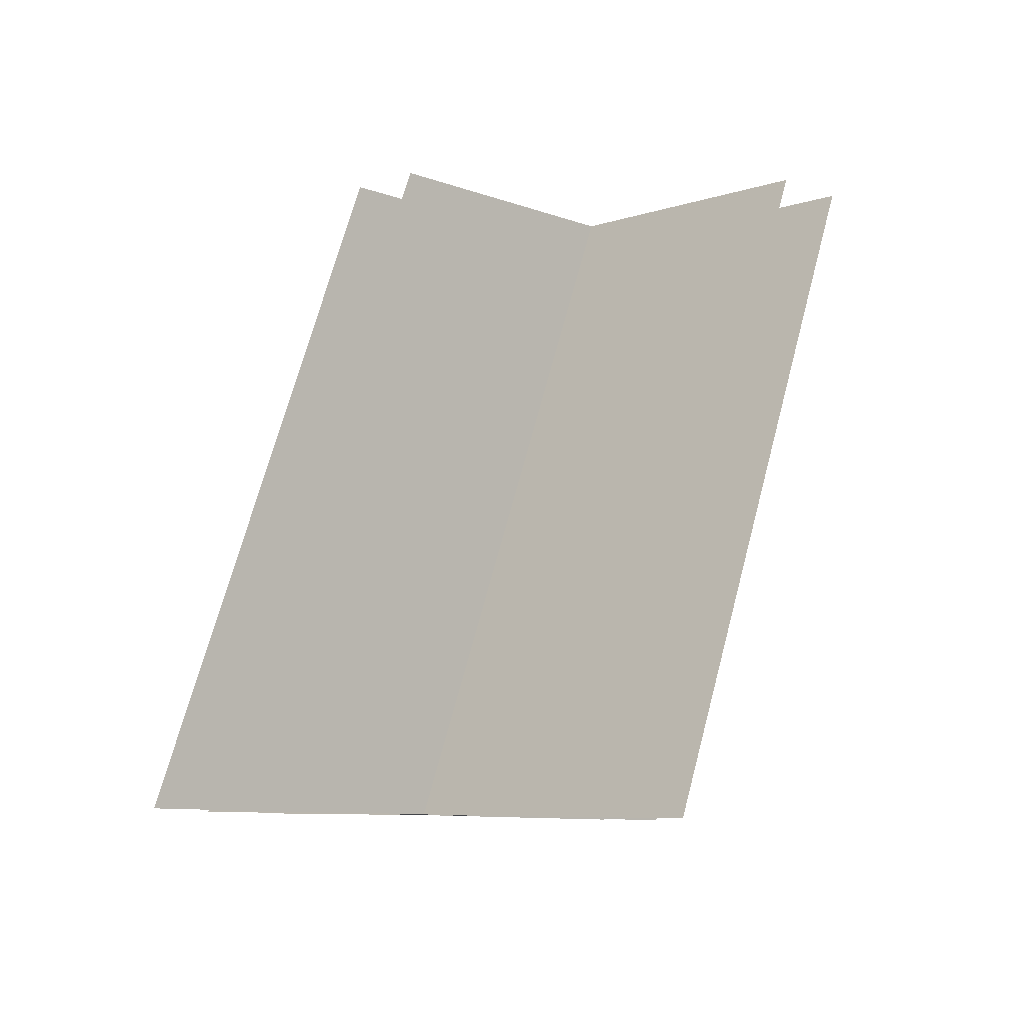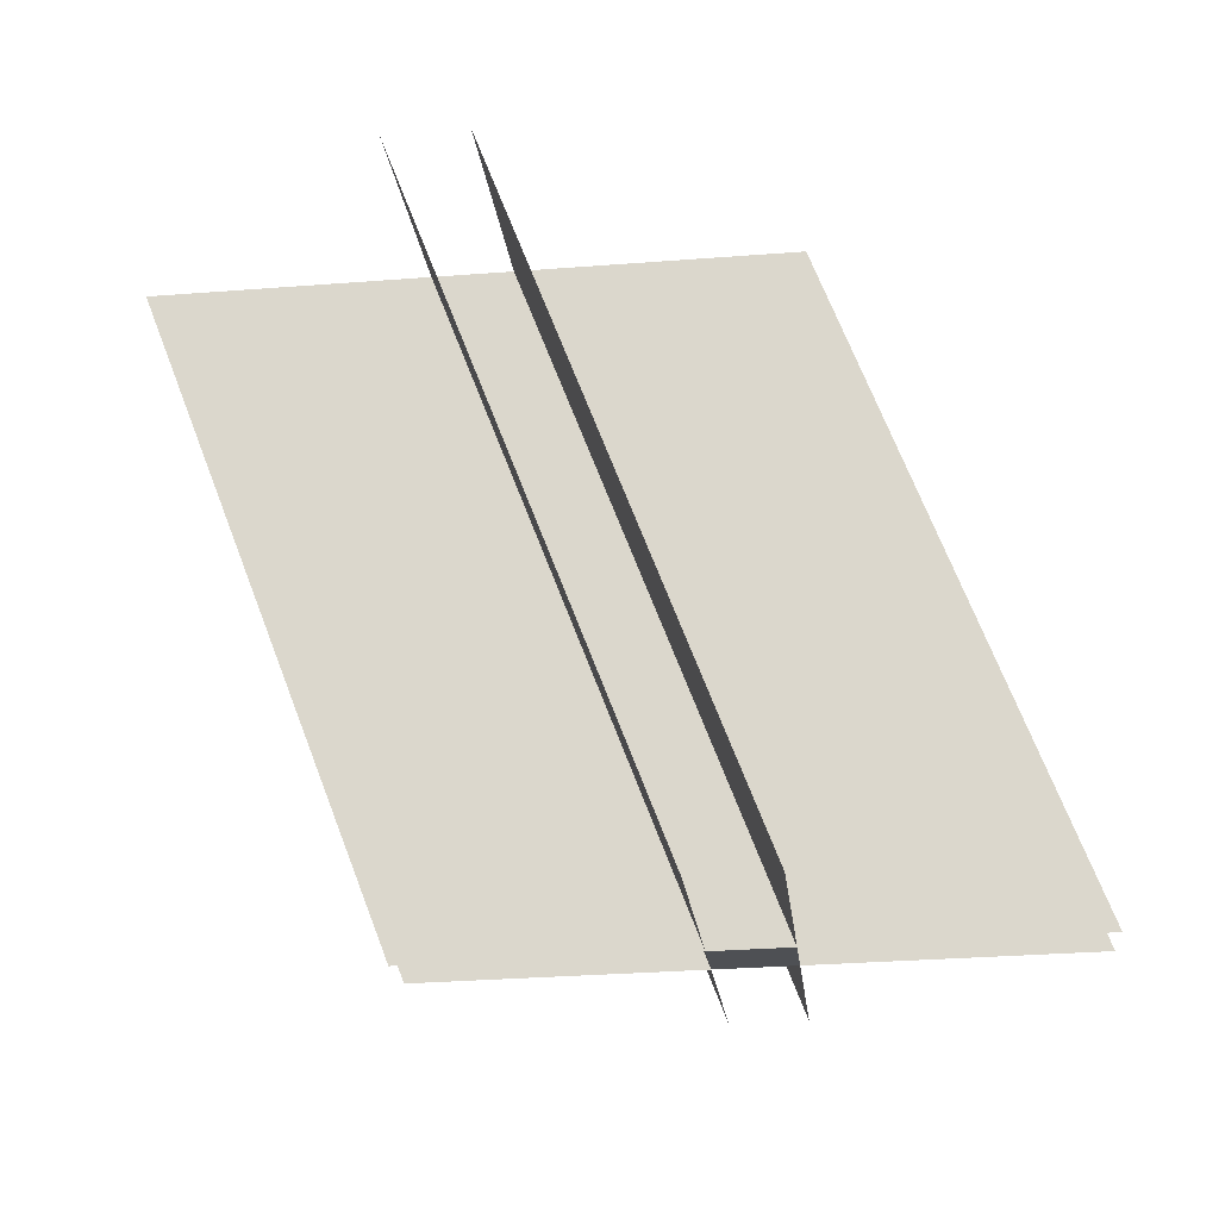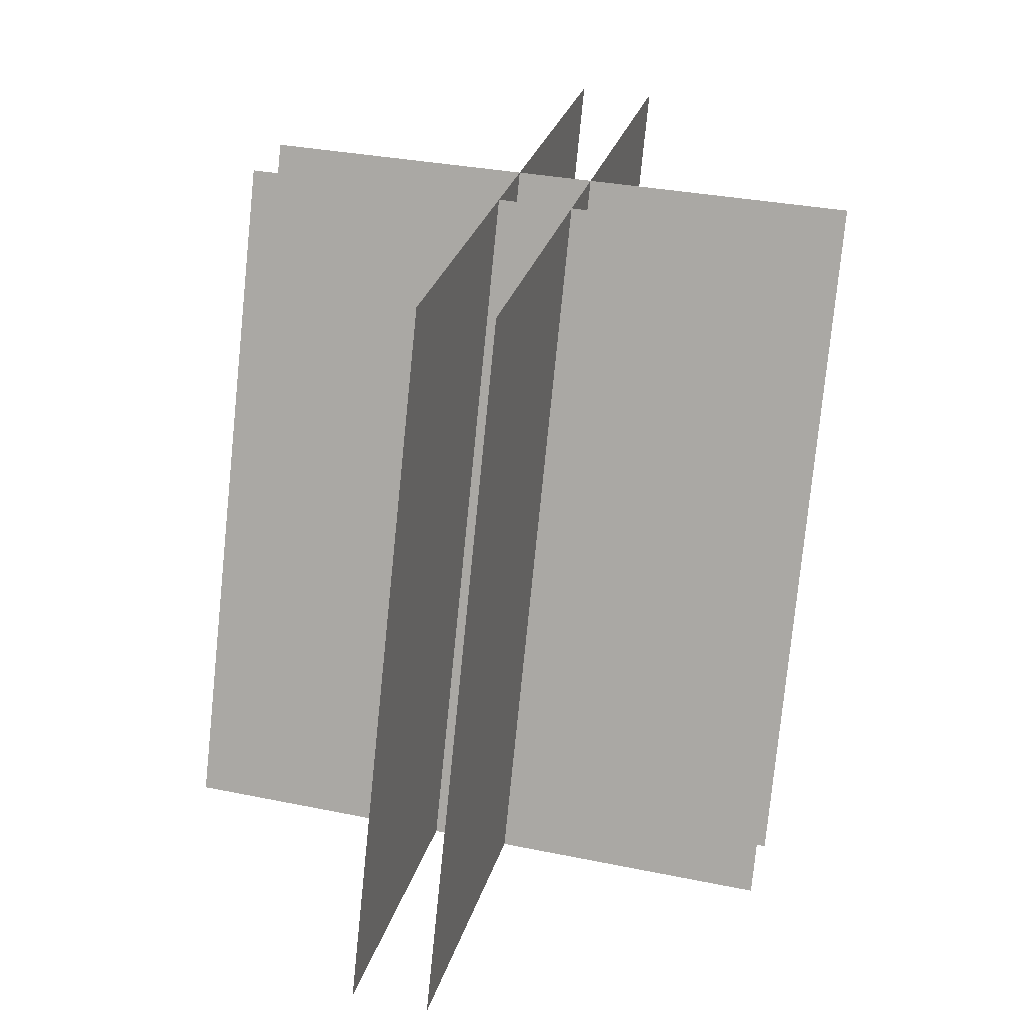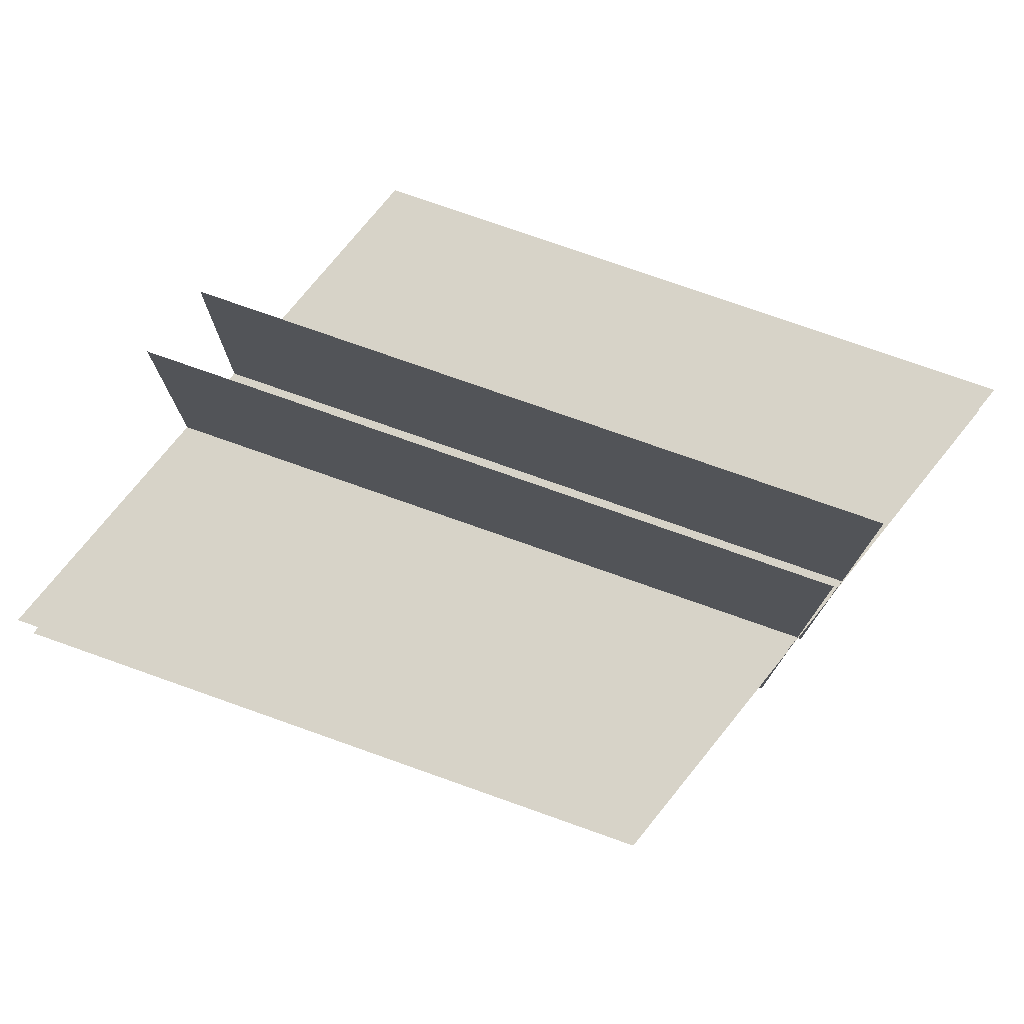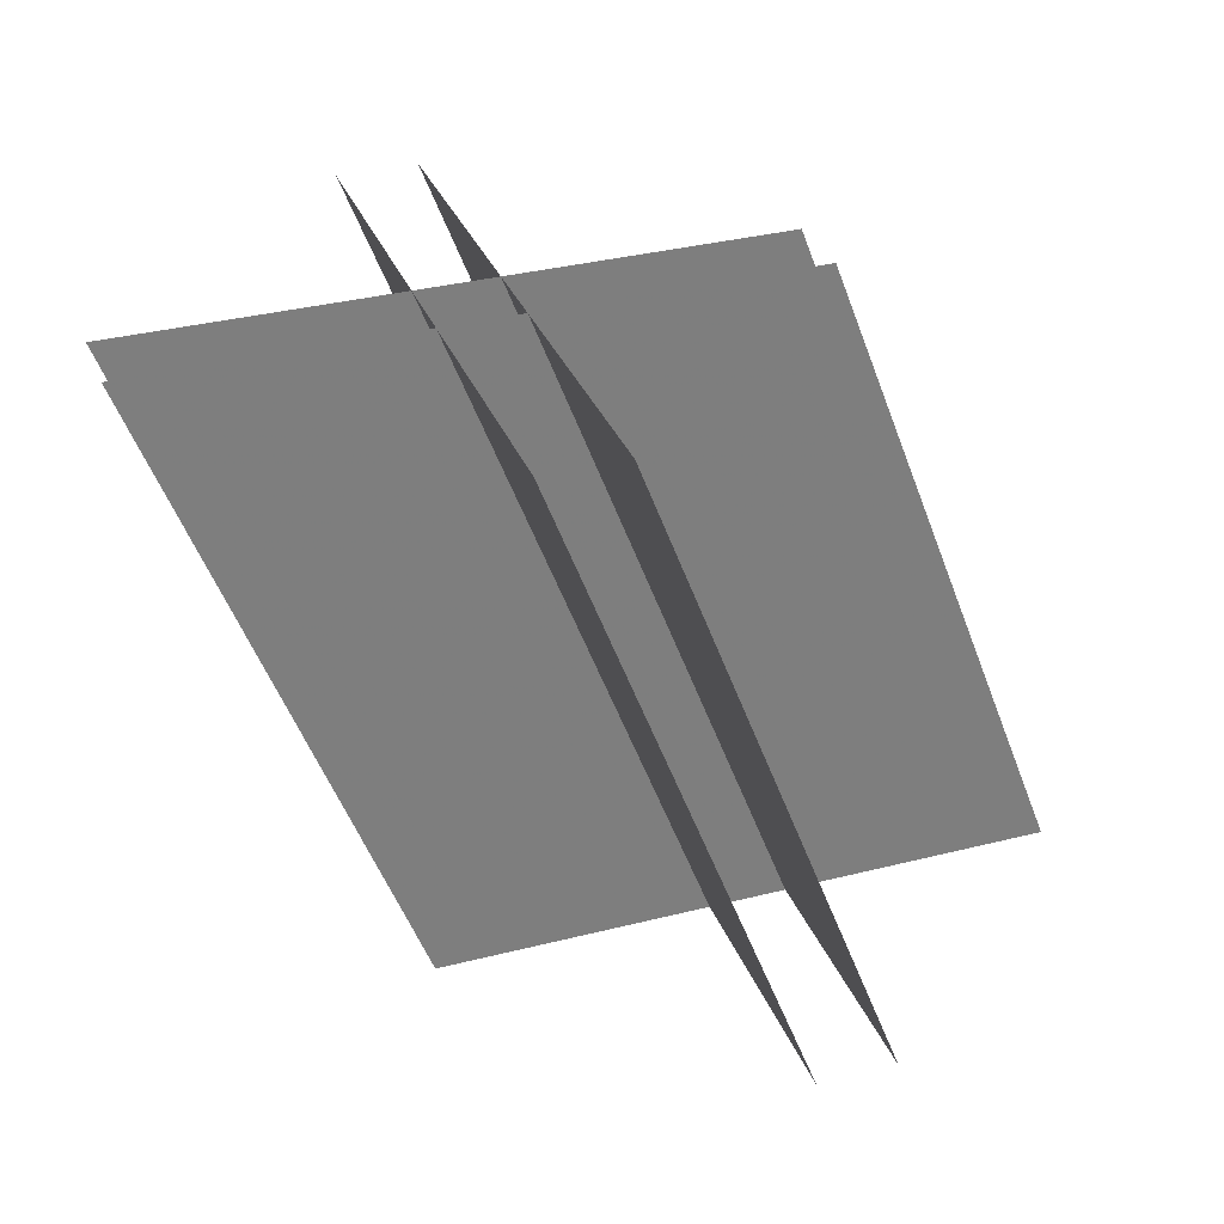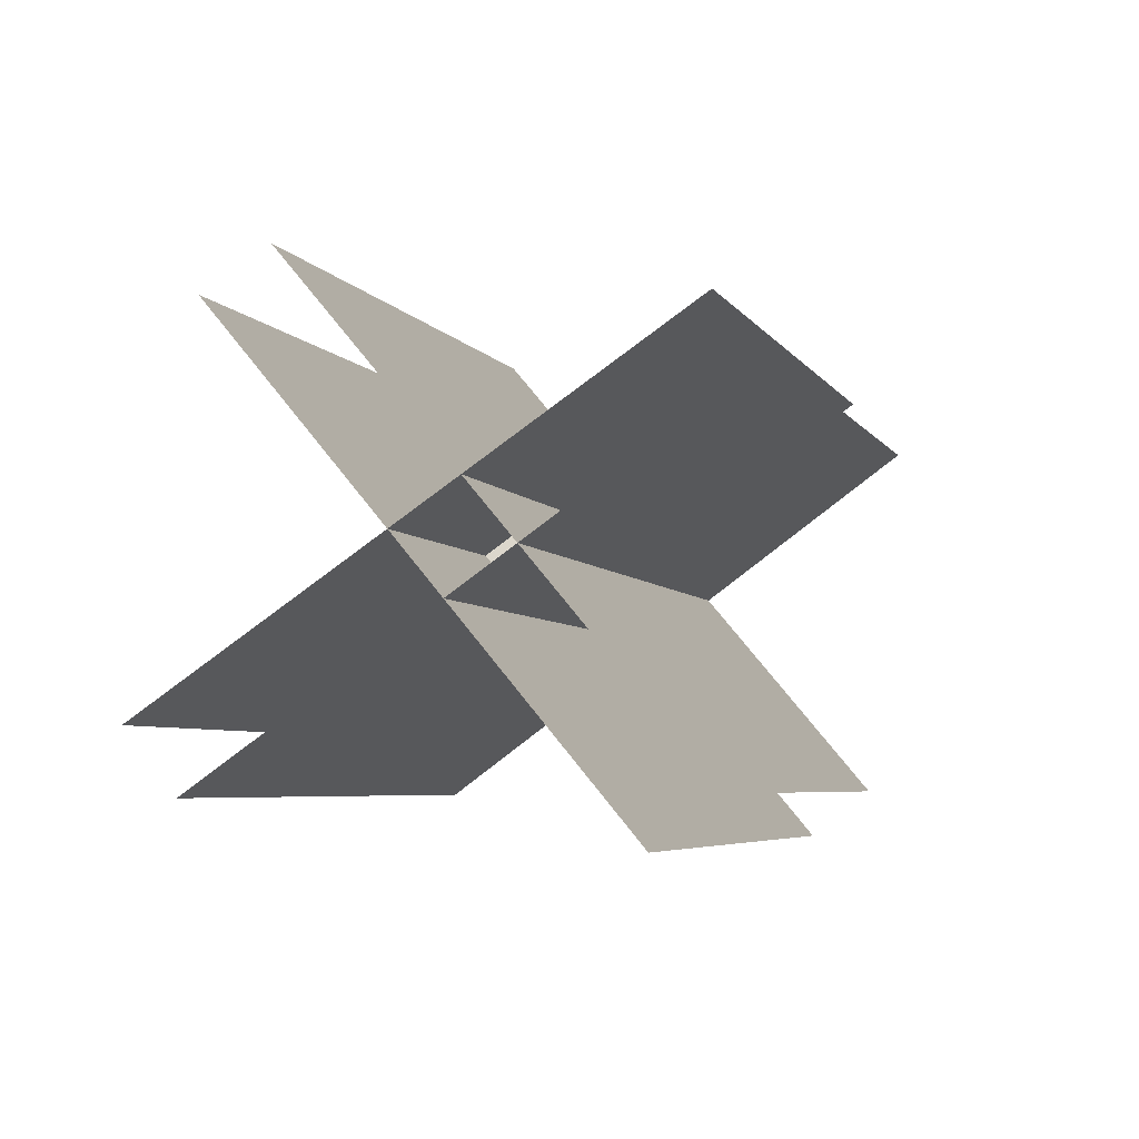
<metadata>
{"format":"obj","ext":"obj","renderer":"f3d","projection":"perspective","resolution":1024,"background":"white","views":[{"elev":-7.0,"azim":134.9,"up":"+Y"},{"elev":-19.0,"azim":5.7,"up":"+Y"},{"elev":31.9,"azim":106.2,"up":"+Y"},{"elev":76.7,"azim":130.6,"up":"+Z"},{"elev":30.8,"azim":-18.4,"up":"+Y"},{"elev":71.7,"azim":-38.1,"up":"+Y"}]}
</metadata>
<code>
o Torch_S
v 0.9288 0.1826 0
v 0.9288 0.1826 1
v 0.5285 1.218 0
v 0.6796 0.8273 0.5625
v 0.8046 0.8306 0.5625
v 0.8046 0.8306 0.4375
v 1.054 0.1858 0.5625
v 0.9288 0.1826 0.5625
v 0.9288 0.1826 0.4375
v 1.491 0.1973 0.5625
v 1.091 1.232 0.5625
v 0.4914 0.1711 0.5625
v 1.491 0.1973 0.5625
v 0.4914 0.1711 0.5625
v 1.091 1.232 0.5625
v 1.491 0.1973 0.4375
v 0.4914 0.1711 0.4375
v 1.091 1.232 0.4375
v 1.491 0.1973 0.4375
v 1.091 1.232 0.4375
v 0.4914 0.1711 0.4375
v 1.054 0.1858 0
v 0.6535 1.221 0
v 1.054 0.1858 1
v 0.9288 0.1826 0
v 0.9288 0.1826 1
v 0.5285 1.218 0
v 1.054 0.1858 0
v 1.054 0.1858 1
v 0.6535 1.221 0
v 0.5285 1.218 1
v 0.6796 0.8273 0.4375
v 1.054 0.1858 0.4375
v 0.09117 1.206 0.5625
v 0.09117 1.206 0.5625
v 0.09117 1.206 0.4375
v 0.09117 1.206 0.4375
v 0.6535 1.221 1
v 0.5285 1.218 1
v 0.6535 1.221 1
f 1 3 2
f 4 5 6
f 7 8 9
f 10 11 12
f 13 14 15
f 16 17 18
f 19 20 21
f 22 23 24
f 25 26 27
f 28 29 30
f 2 3 31
f 32 4 6
f 33 7 9
f 11 34 12
f 14 35 15
f 17 36 18
f 20 37 21
f 23 38 24
f 26 39 27
f 29 40 30

</code>
